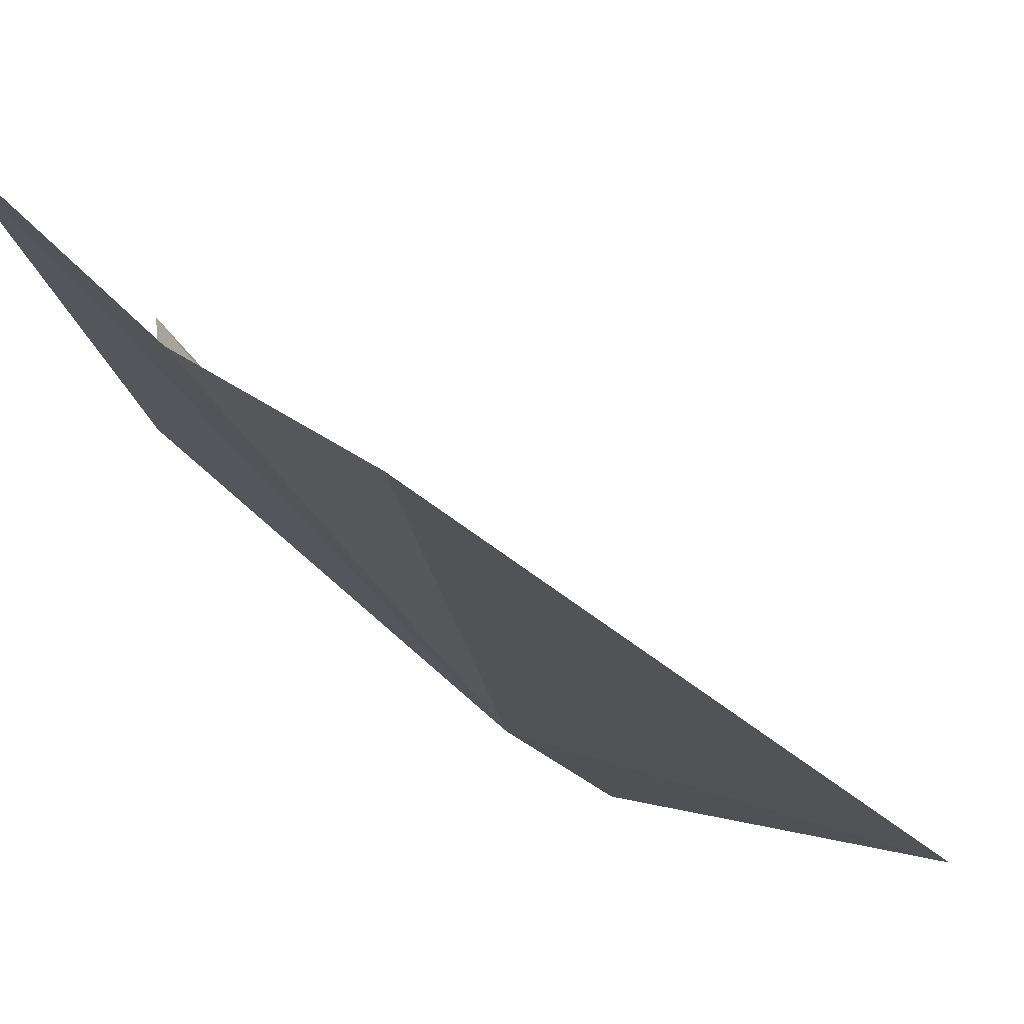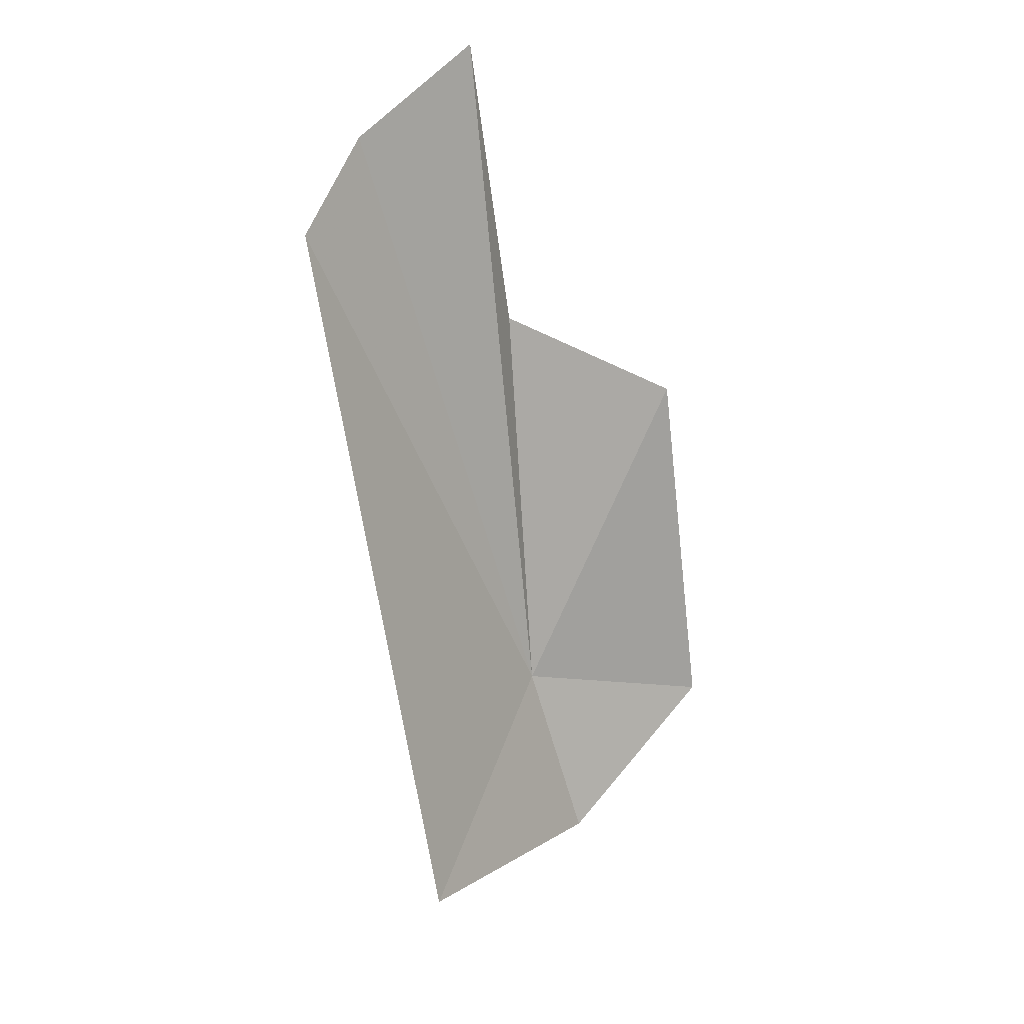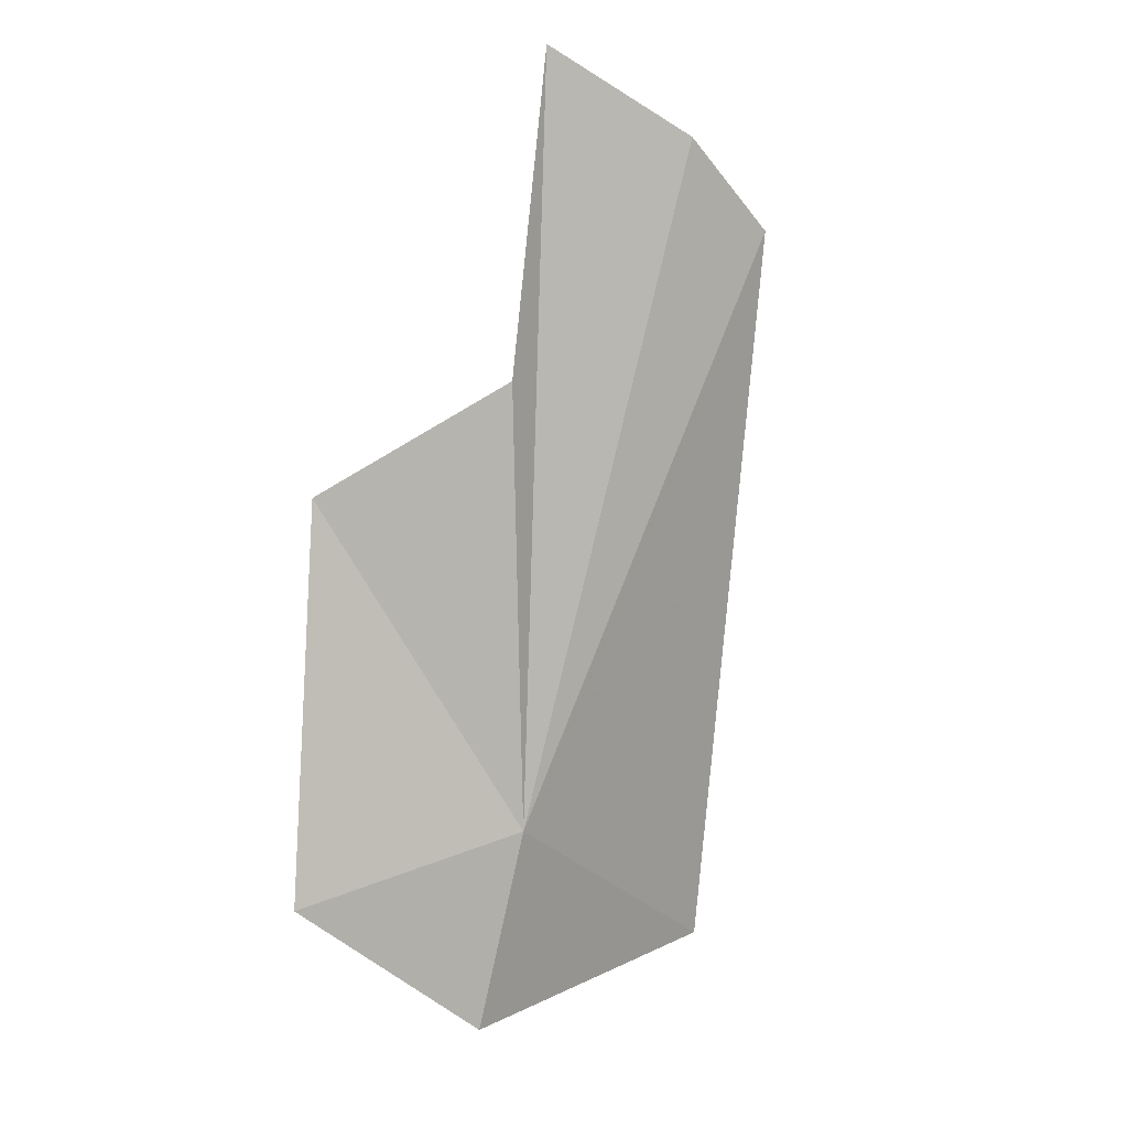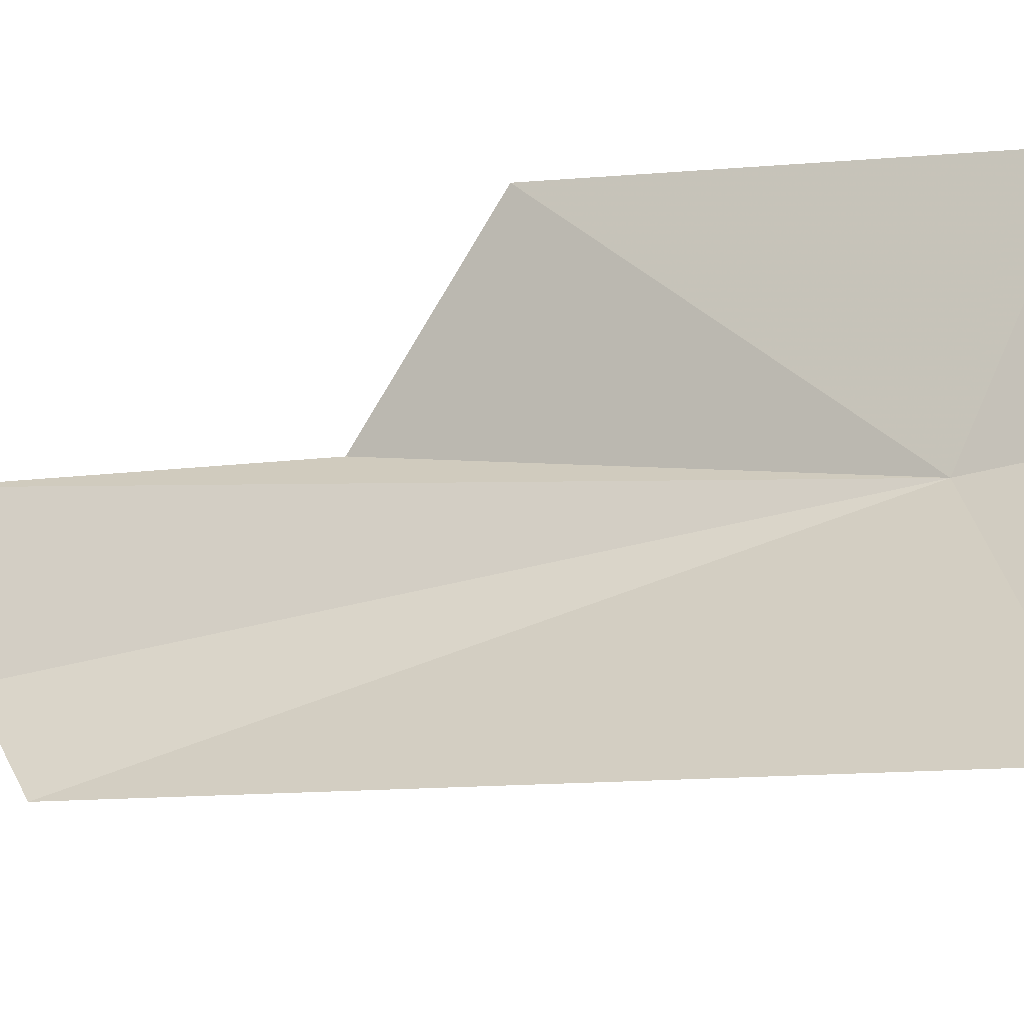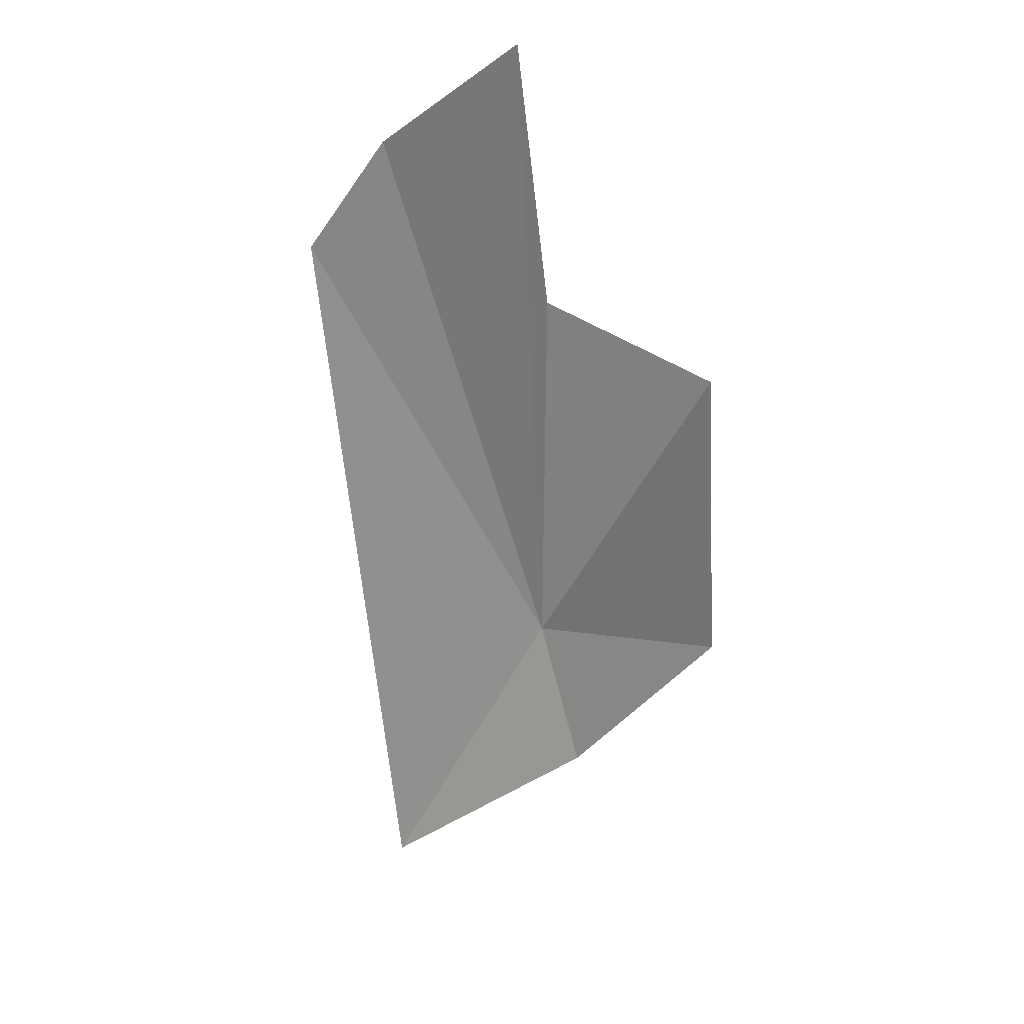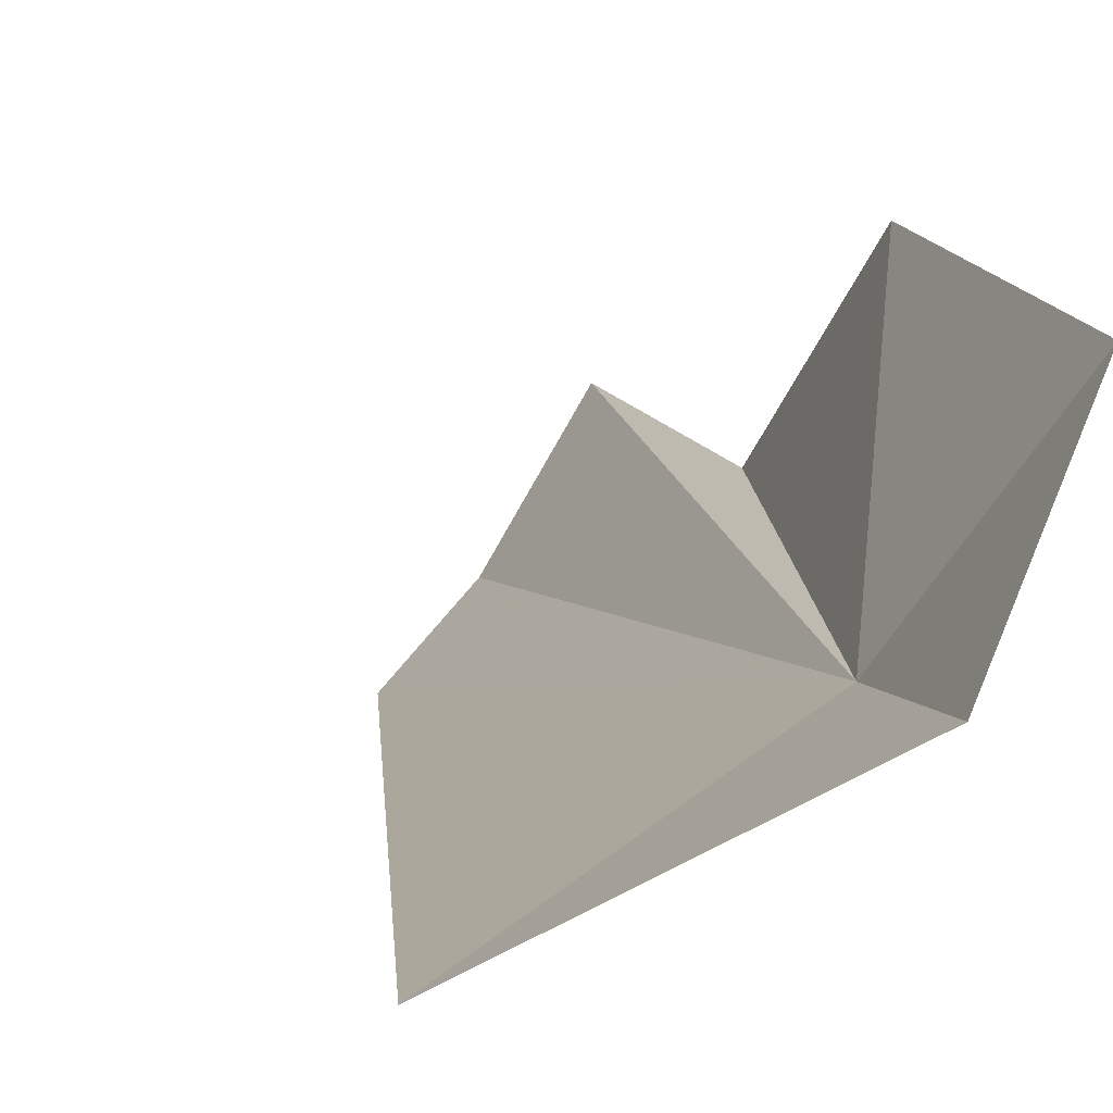
<metadata>
{"format":"obj","ext":"obj","renderer":"f3d","projection":"perspective","resolution":1024,"background":"white","views":[{"elev":-37.3,"azim":11.8,"up":"+Y"},{"elev":31.5,"azim":95.3,"up":"+Z"},{"elev":-7.7,"azim":-68.6,"up":"+Z"},{"elev":16.1,"azim":100.1,"up":"+Y"},{"elev":47.6,"azim":108.6,"up":"+Z"},{"elev":21.2,"azim":158.3,"up":"+Y"}]}
</metadata>
<code>
v -3.412 -4.866 10.21
v -3.043 -4.967 10.07
v -3.362 -4.786 9.961
v -3.335 -5.164 10.96
v -3.538 -4.616 10.11
v -3.462 -5.109 11.05
v -3.604 -4.973 11.14
v -3.571 -4.916 10.74
v -3.628 -4.68 10.6
f 1 3 2
f 1 2 4
f 1 5 3
f 1 4 6
f 1 6 7
f 1 7 8
f 1 9 5
f 1 8 9

</code>
